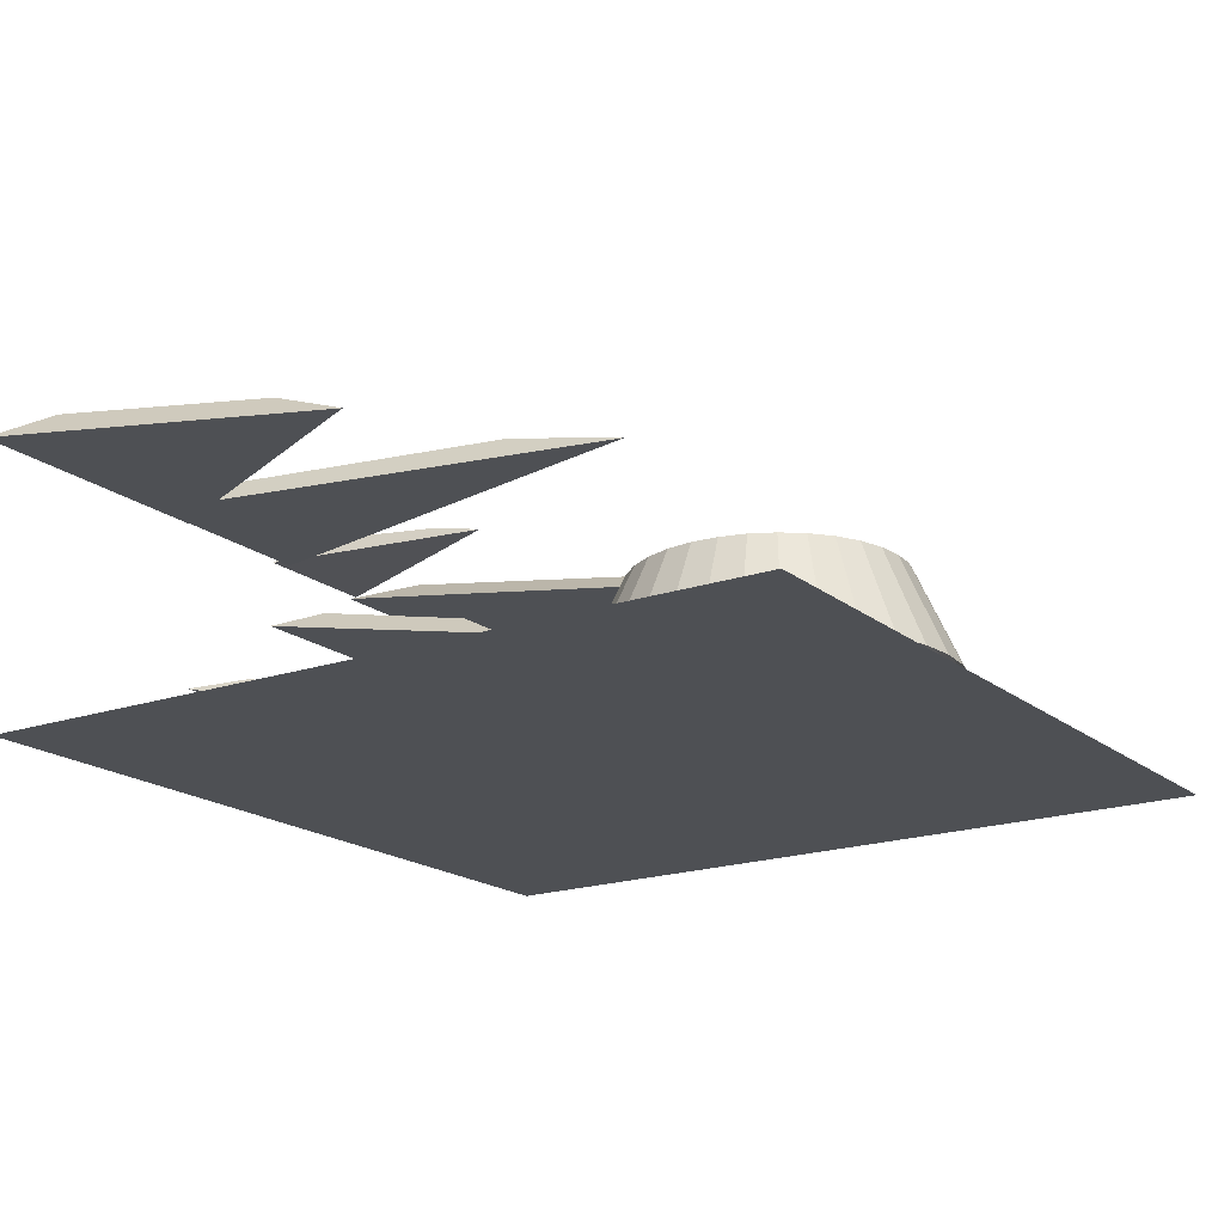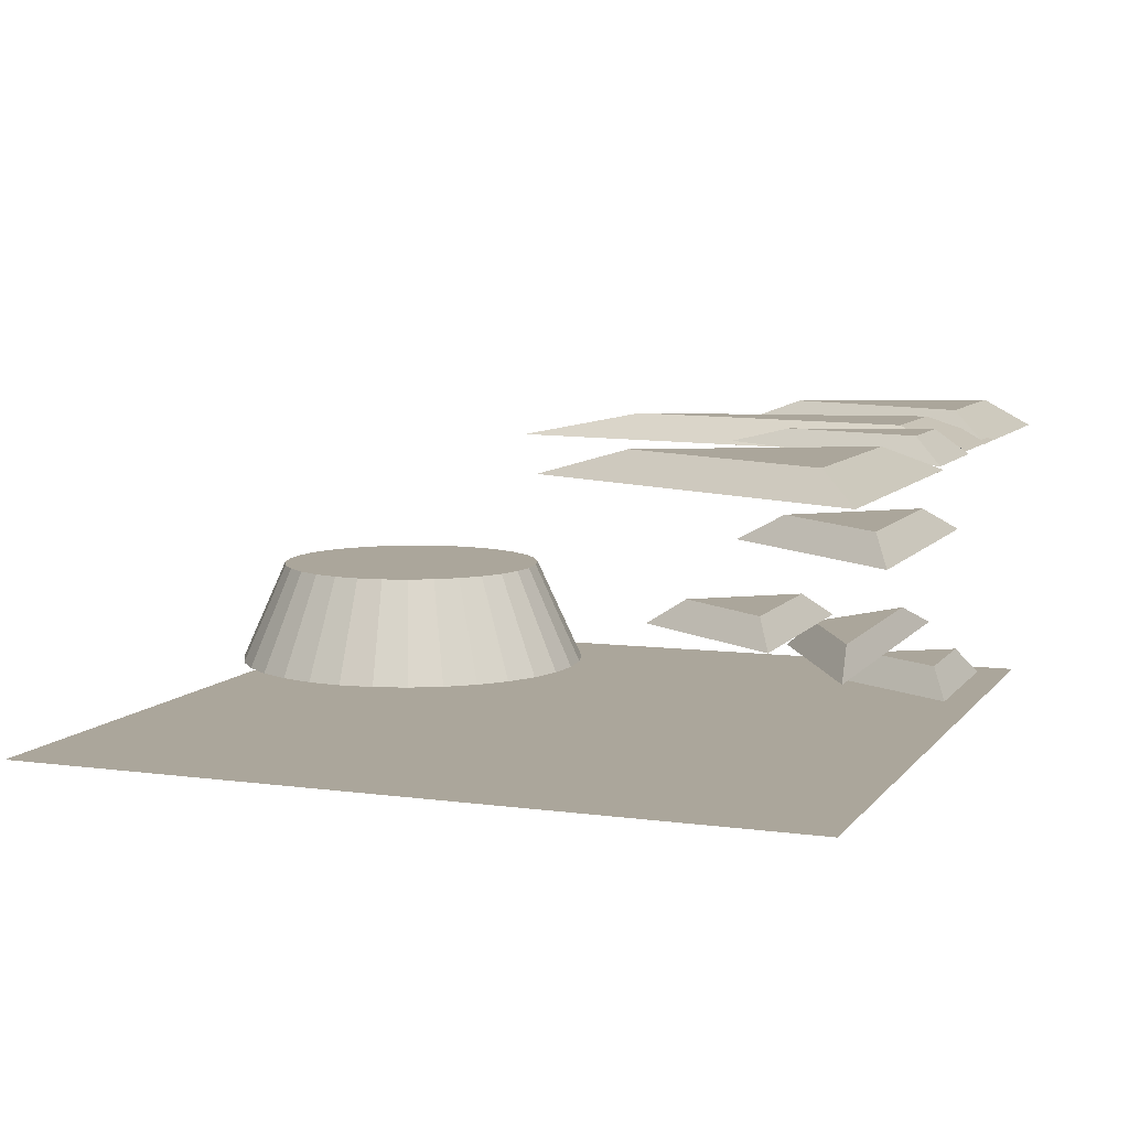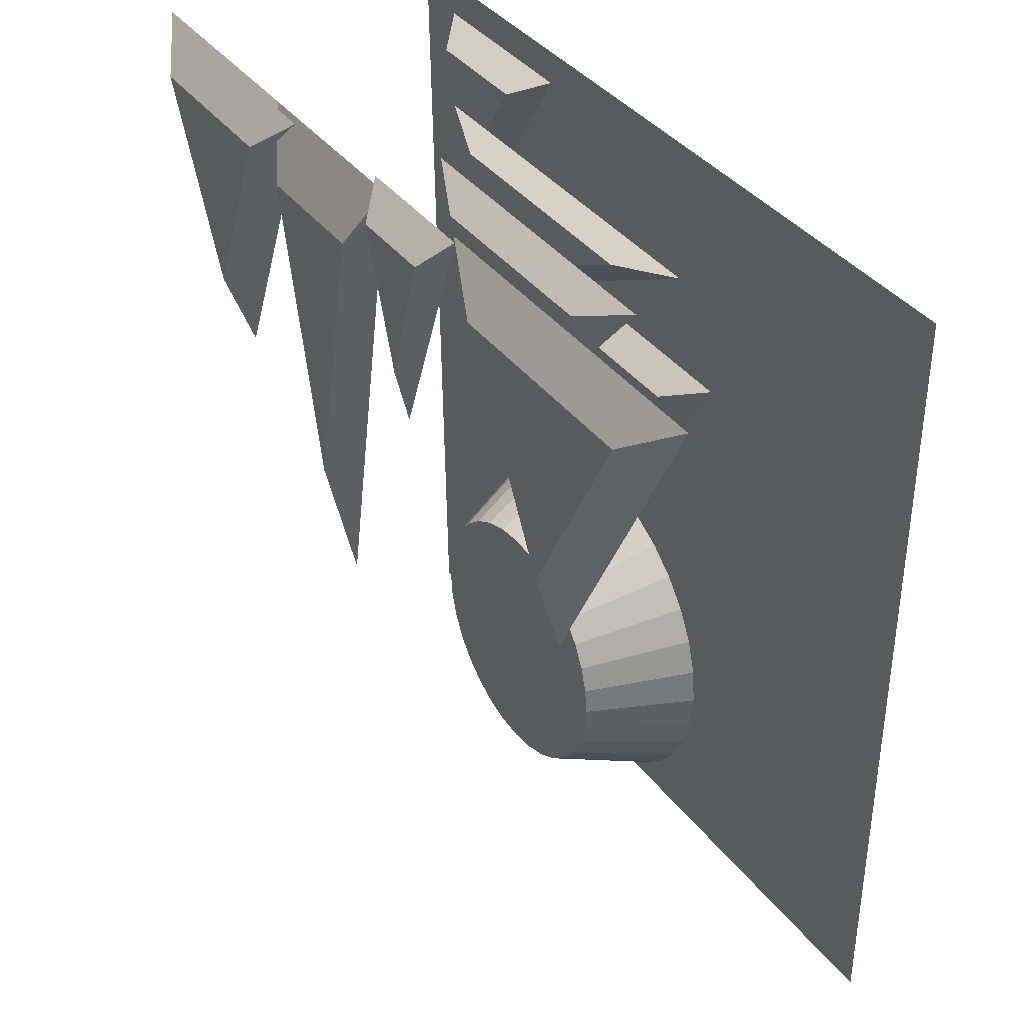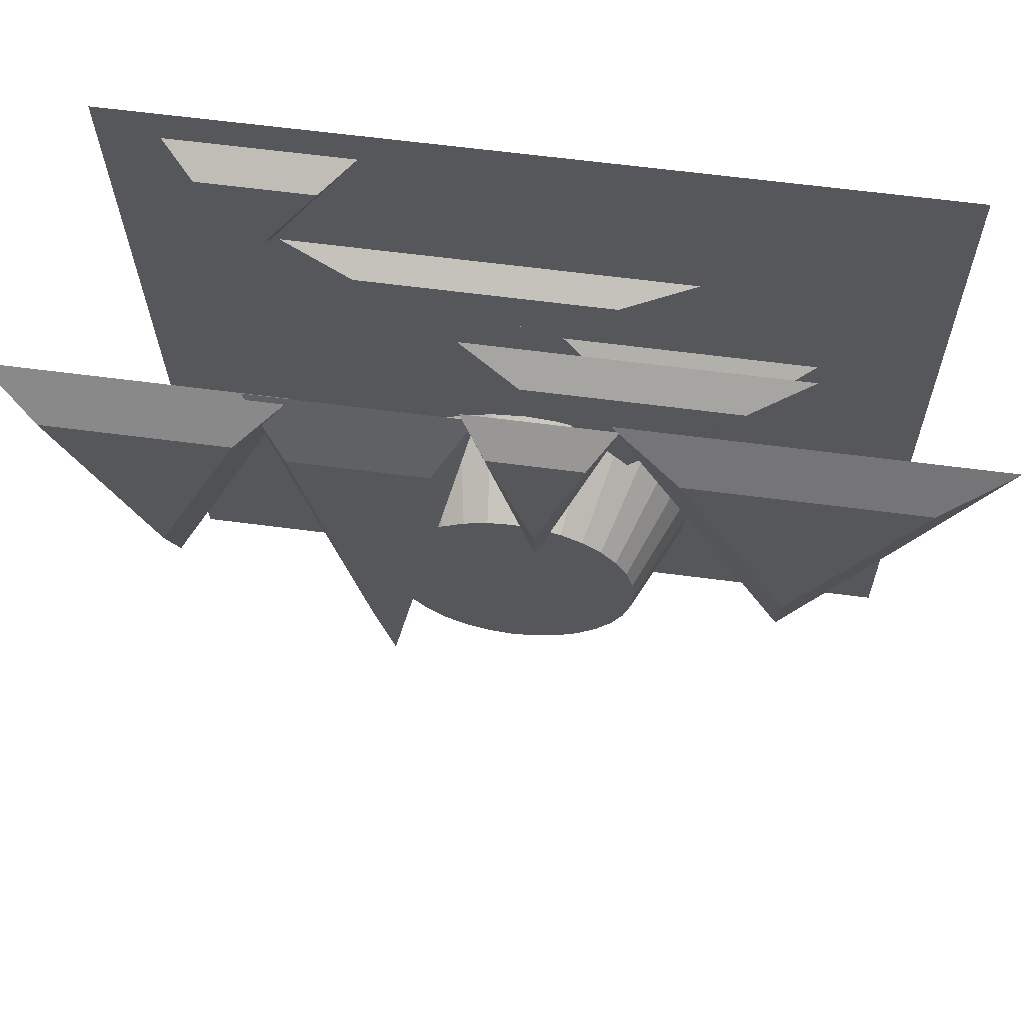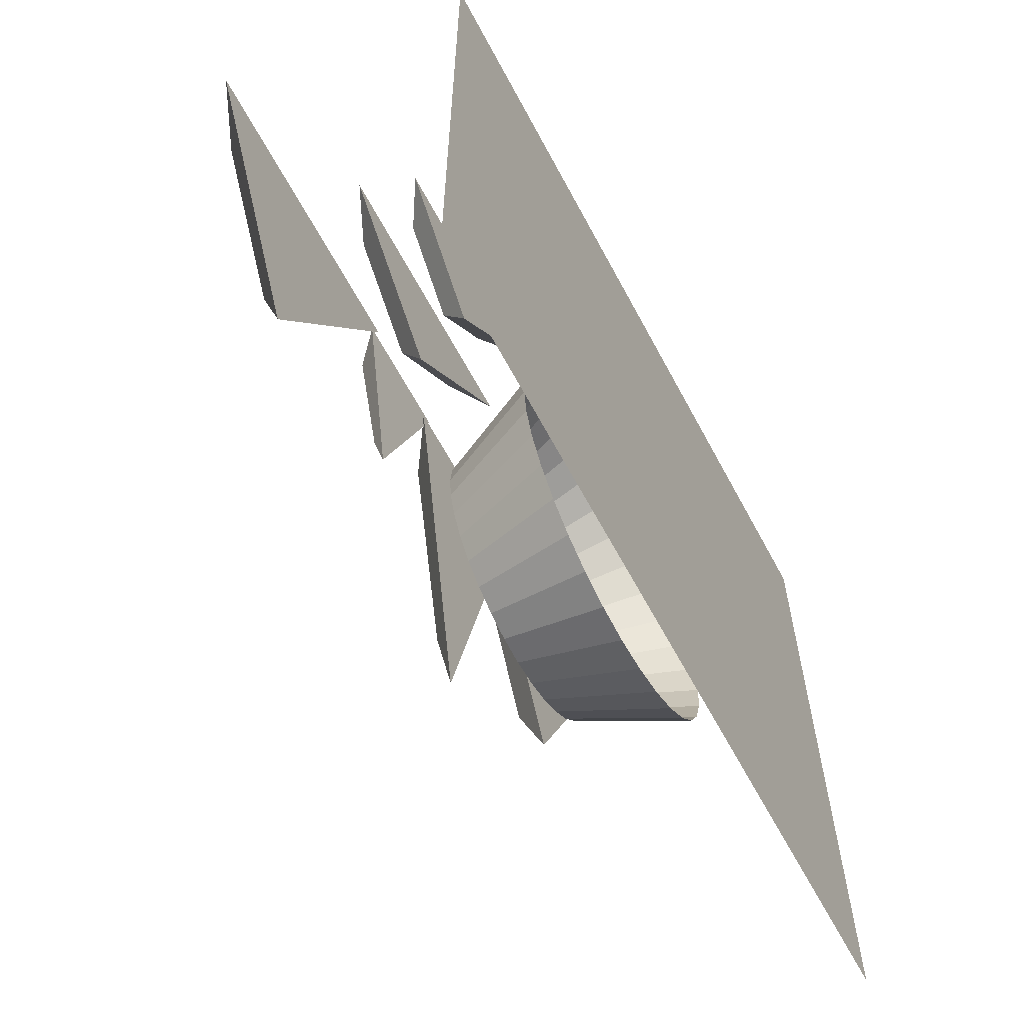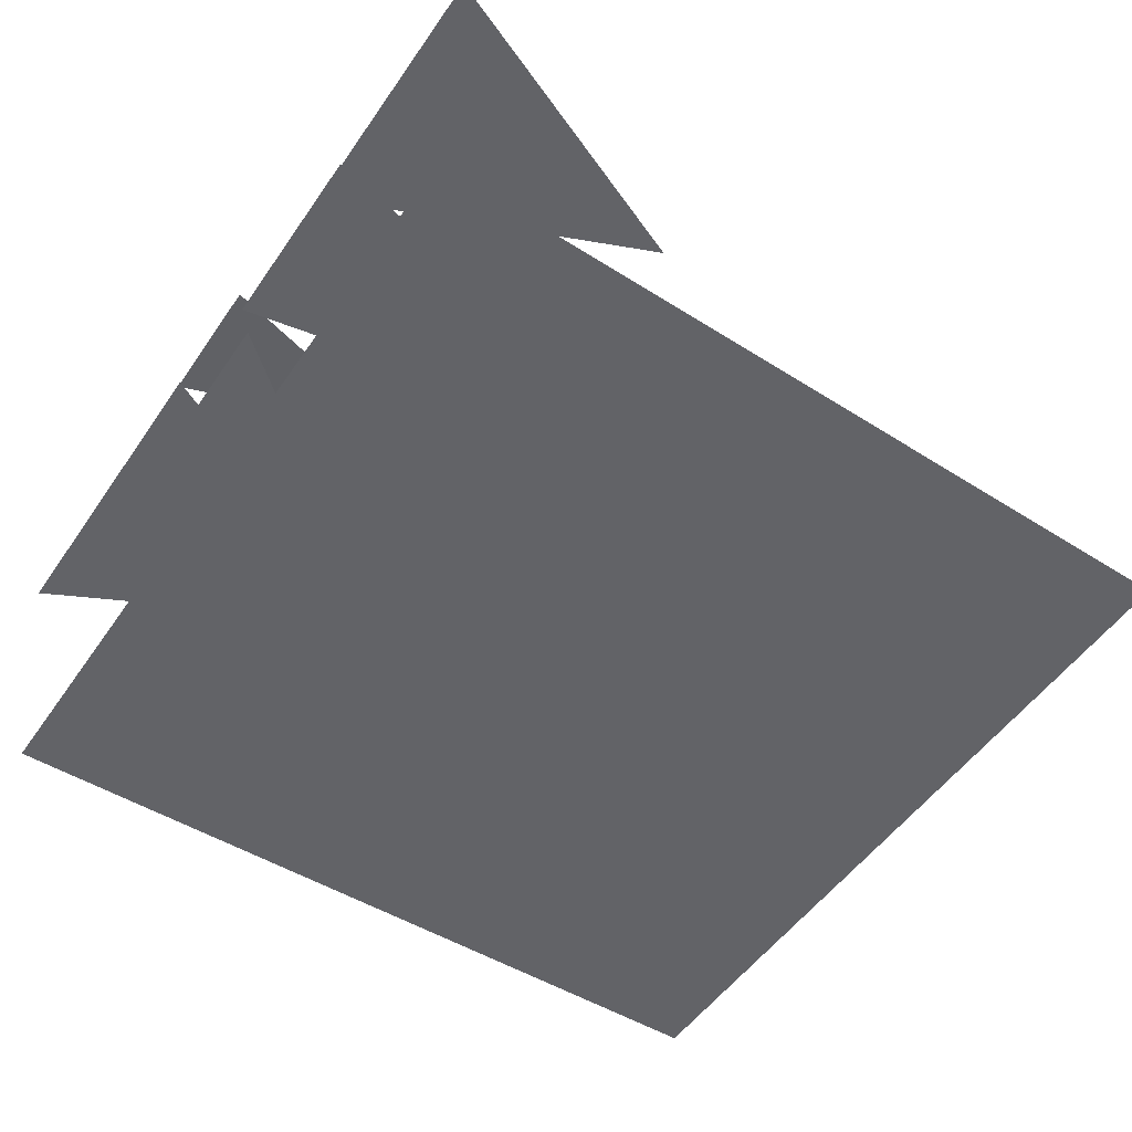
<metadata>
{"format":"obj","ext":"obj","renderer":"f3d","projection":"perspective","resolution":1024,"background":"white","views":[{"elev":-18.8,"azim":124.4,"up":"+Y"},{"elev":8.0,"azim":-69.1,"up":"+Y"},{"elev":37.9,"azim":-122.7,"up":"+Z"},{"elev":62.7,"azim":-172.4,"up":"+Z"},{"elev":-63.9,"azim":-61.7,"up":"+Z"},{"elev":-51.0,"azim":56.6,"up":"+Y"}]}
</metadata>
<code>
o Plane
v -4 0 4
v 4 0 4
v -4 0 -4
v 3.81 0 -4
v -2.644 2.025 4.057
v 0.394 2.025 4.057
v -1.125 2.025 2.257
v -2.083 2.278 3.822
v -0.1669 2.278 3.822
v -1.125 2.278 2.727
v 1.675 2.752 4.056
v 4.324 2.752 4.056
v 2.999 2.752 0.9236
v 2.164 3.056 3.647
v 3.835 3.056 3.647
v 2.999 3.056 1.741
v -4.337 2.738 4.184
v -0.9828 2.738 4.184
v -2.66 2.738 0.8374
v -3.717 2.99 3.747
v -1.602 2.99 3.747
v -2.66 2.99 1.711
v 0.1302 2.763 4.067
v 2.097 2.763 4.067
v 1.006 2.763 -0.7466
v 0.4933 3.016 3.439
v 1.734 3.016 3.439
v 1.114 3.016 0.5103
v -1.586 0.7895 3.416
v 2.187 0.7895 3.416
v 0.3005 0.7895 2.374
v -0.8896 1.042 3.28
v 1.491 1.042 3.28
v 0.3005 1.042 2.646
v 1.579 0.06018 3.724
v 3.37 0.06018 3.724
v 2.474 0.06018 2.304
v 1.91 0.3641 3.538
v 3.039 0.3641 3.538
v 2.474 0.3641 2.675
v -2.698 1.243 3.026
v -0.4298 1.243 3.026
v -1.564 1.243 1.509
v -2.279 1.496 2.828
v -0.8485 1.496 2.828
v -1.564 1.496 1.905
v -1.062 2.775 4.17
v 0.2684 2.775 4.17
v -0.3966 2.89 1.988
v -0.816 3.027 3.885
v 0.02287 3.027 3.885
v -0.3966 3.027 2.557
v 0 0.4653 -3.413
v -0.3411 0.4653 -3.379
v -0.669 0.4653 -3.277
v -0.9713 0.4653 -3.112
v -1.236 0.4653 -2.889
v -1.454 0.4653 -2.619
v -1.615 0.4653 -2.31
v -1.715 0.4653 -1.974
v -1.748 0.4653 -1.626
v -1.715 0.4653 -1.277
v -1.615 0.4653 -0.942
v -1.454 0.4653 -0.633
v -1.236 0.4653 -0.3622
v -0.9713 0.4653 -0.14
v -0.669 0.4653 0.02516
v -0.3411 0.4653 0.1269
v 1e-06 0.4653 0.1612
v 0.3411 0.4653 0.1269
v 0.669 0.4653 0.02516
v 0.9713 0.4653 -0.14
v 1.236 0.4653 -0.3622
v 1.454 0.4653 -0.633
v 1.615 0.4653 -0.942
v 1.715 0.4653 -1.277
v 1.748 0.4653 -1.626
v 1.715 0.4653 -1.974
v 1.615 0.4653 -2.31
v 1.454 0.4653 -2.619
v 1.236 0.4653 -2.889
v 0.9713 0.4653 -3.112
v 0.669 0.4653 -3.277
v 0.3411 0.4653 -3.379
v -0 1.471 -2.965
v -0.2533 1.471 -2.939
v -0.4968 1.471 -2.863
v -0.7212 1.471 -2.74
v -0.918 1.471 -2.575
v -1.079 1.471 -2.373
v -1.199 1.471 -2.143
v -1.273 1.471 -1.893
v -1.298 1.471 -1.633
v -1.273 1.471 -1.373
v -1.199 1.471 -1.123
v -1.079 1.471 -0.8932
v -0.918 1.471 -0.6914
v -0.7212 1.471 -0.5258
v -0.4968 1.471 -0.4027
v -0.2533 1.471 -0.327
v 0 1.471 -0.3014
v 0.2533 1.471 -0.327
v 0.4968 1.471 -0.4027
v 0.7212 1.471 -0.5258
v 0.918 1.471 -0.6914
v 1.079 1.471 -0.8932
v 1.199 1.471 -1.123
v 1.273 1.471 -1.373
v 1.298 1.471 -1.633
v 1.273 1.471 -1.893
v 1.199 1.471 -2.143
v 1.079 1.471 -2.373
v 0.918 1.471 -2.575
v 0.7212 1.471 -2.74
v 0.4968 1.471 -2.863
v 0.2533 1.471 -2.939
f 1 2 4 3
f 5 7 6
f 8 9 10
f 6 7 10 9
f 5 6 9 8
f 7 5 8 10
f 11 13 12
f 14 15 16
f 12 13 16 15
f 11 12 15 14
f 13 11 14 16
f 17 19 18
f 20 21 22
f 18 19 22 21
f 17 18 21 20
f 19 17 20 22
f 23 25 24
f 26 27 28
f 24 25 28 27
f 23 24 27 26
f 25 23 26 28
f 29 31 30
f 32 33 34
f 30 31 34 33
f 29 30 33 32
f 31 29 32 34
f 35 37 36
f 38 39 40
f 36 37 40 39
f 35 36 39 38
f 37 35 38 40
f 41 43 42
f 44 45 46
f 42 43 46 45
f 41 42 45 44
f 43 41 44 46
f 47 49 48
f 50 51 52
f 48 49 52 51
f 47 48 51 50
f 49 47 50 52
f 58 90 89 57
f 53 85 116 84
f 72 104 103 71
f 59 91 90 58
f 73 105 104 72
f 60 92 91 59
f 74 106 105 73
f 61 93 92 60
f 75 107 106 74
f 62 94 93 61
f 76 108 107 75
f 63 95 94 62
f 77 109 108 76
f 64 96 95 63
f 78 110 109 77
f 65 97 96 64
f 79 111 110 78
f 66 98 97 65
f 80 112 111 79
f 67 99 98 66
f 54 86 85 53
f 81 113 112 80
f 68 100 99 67
f 55 87 86 54
f 82 114 113 81
f 69 101 100 68
f 56 88 87 55
f 83 115 114 82
f 70 102 101 69
f 57 89 88 56
f 84 116 115 83
f 71 103 102 70
f 86 87 88 89 90 91 92 93 94 95 96 97 98 99 100 101 102 103 104 105 106 107 108 109 110 111 112 113 114 115 116 85

</code>
